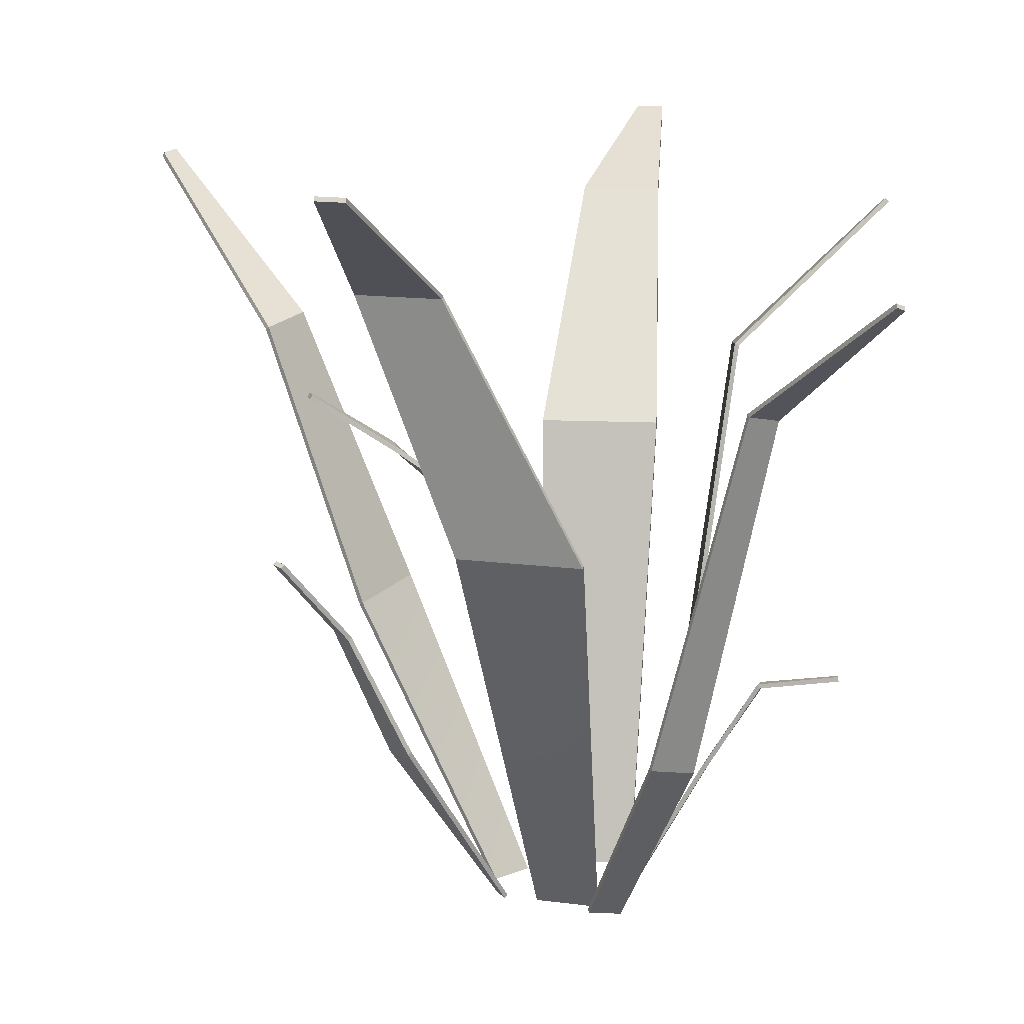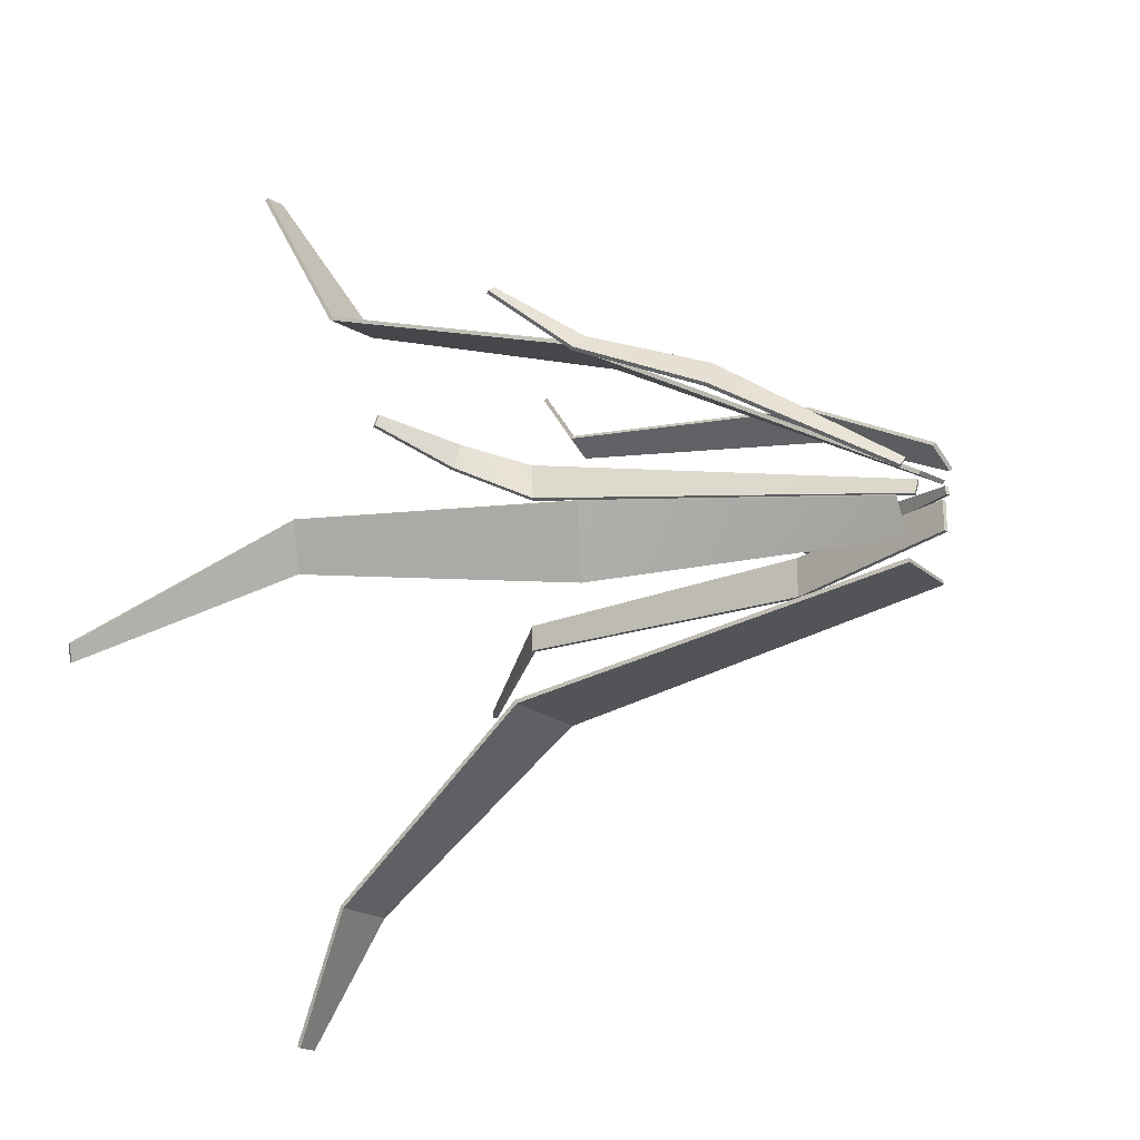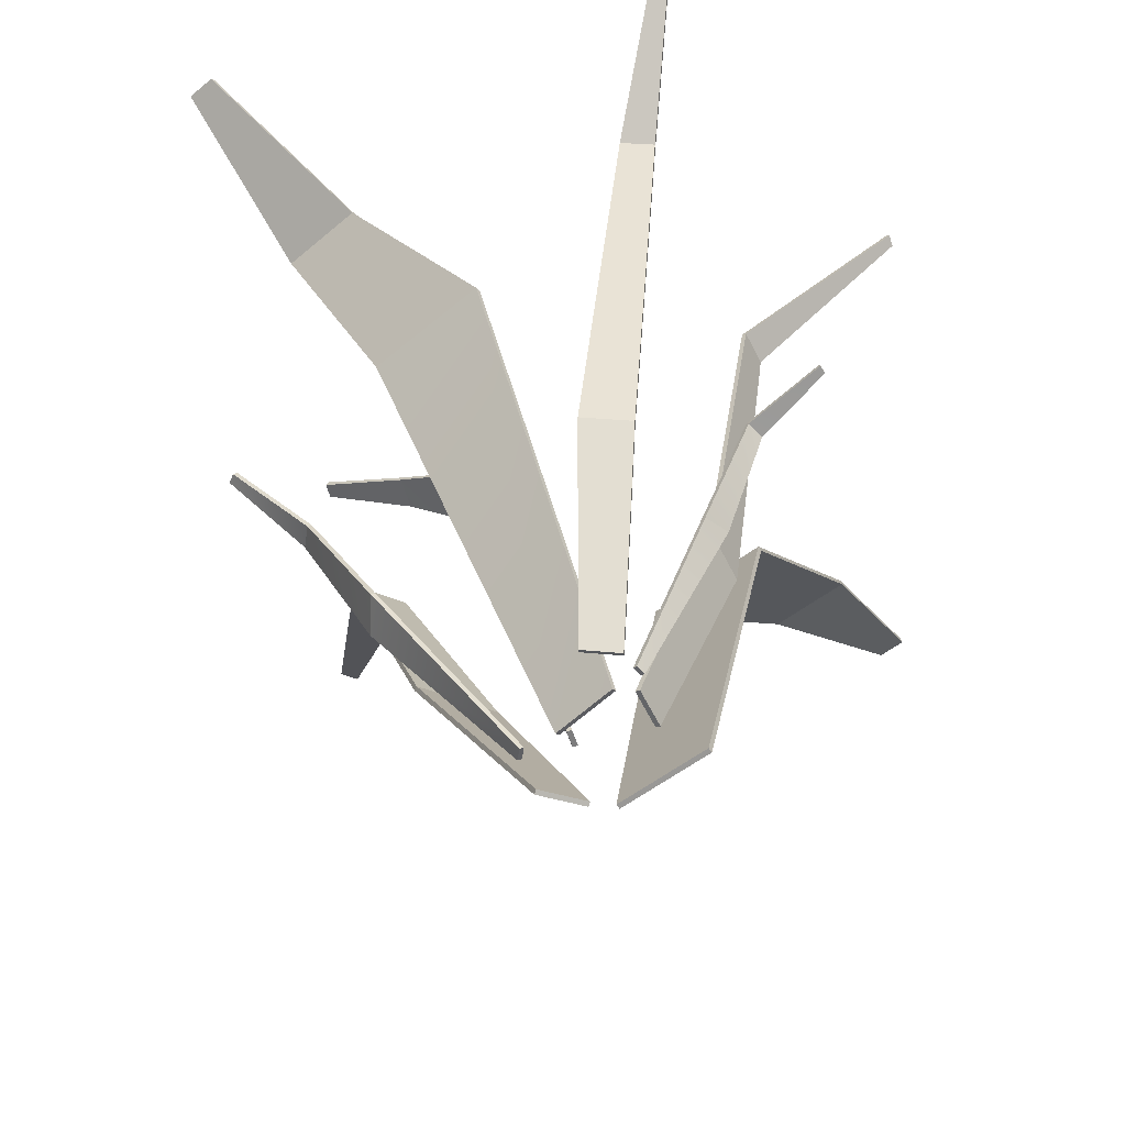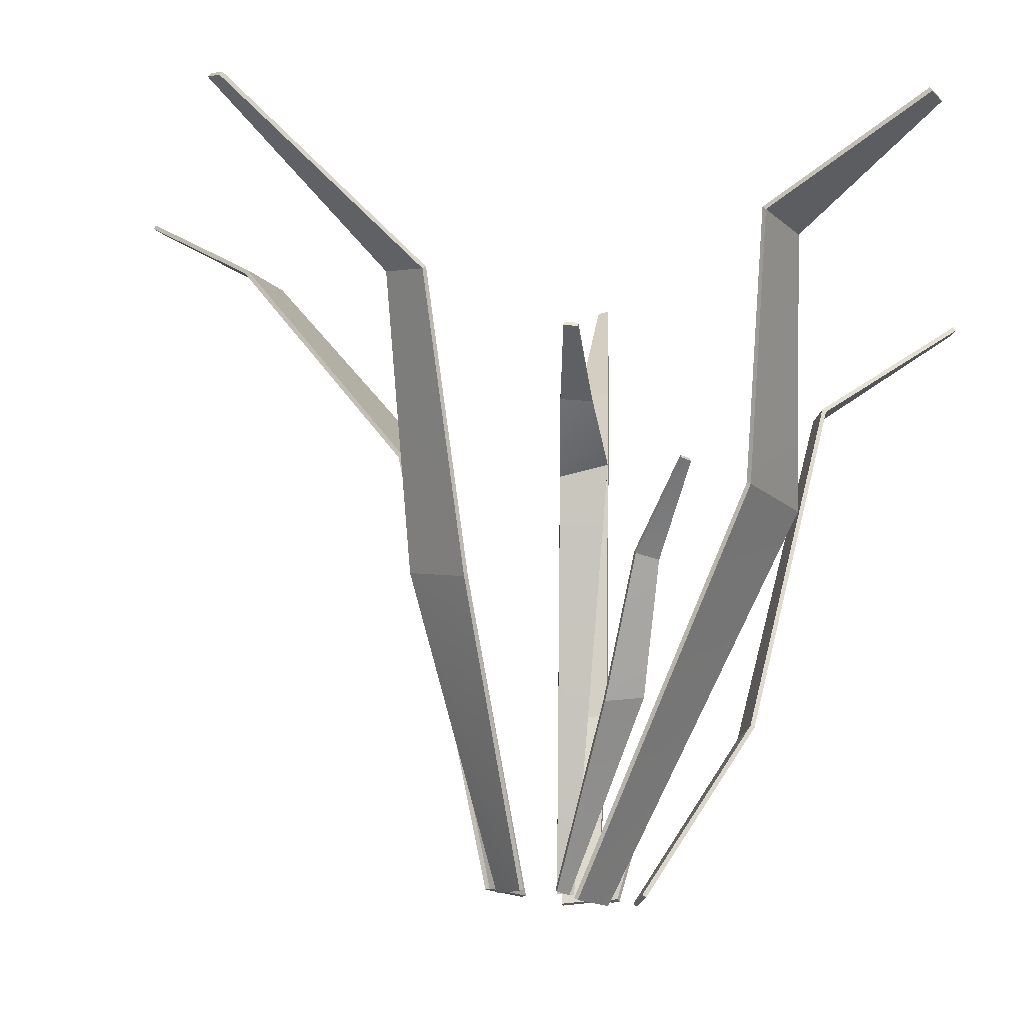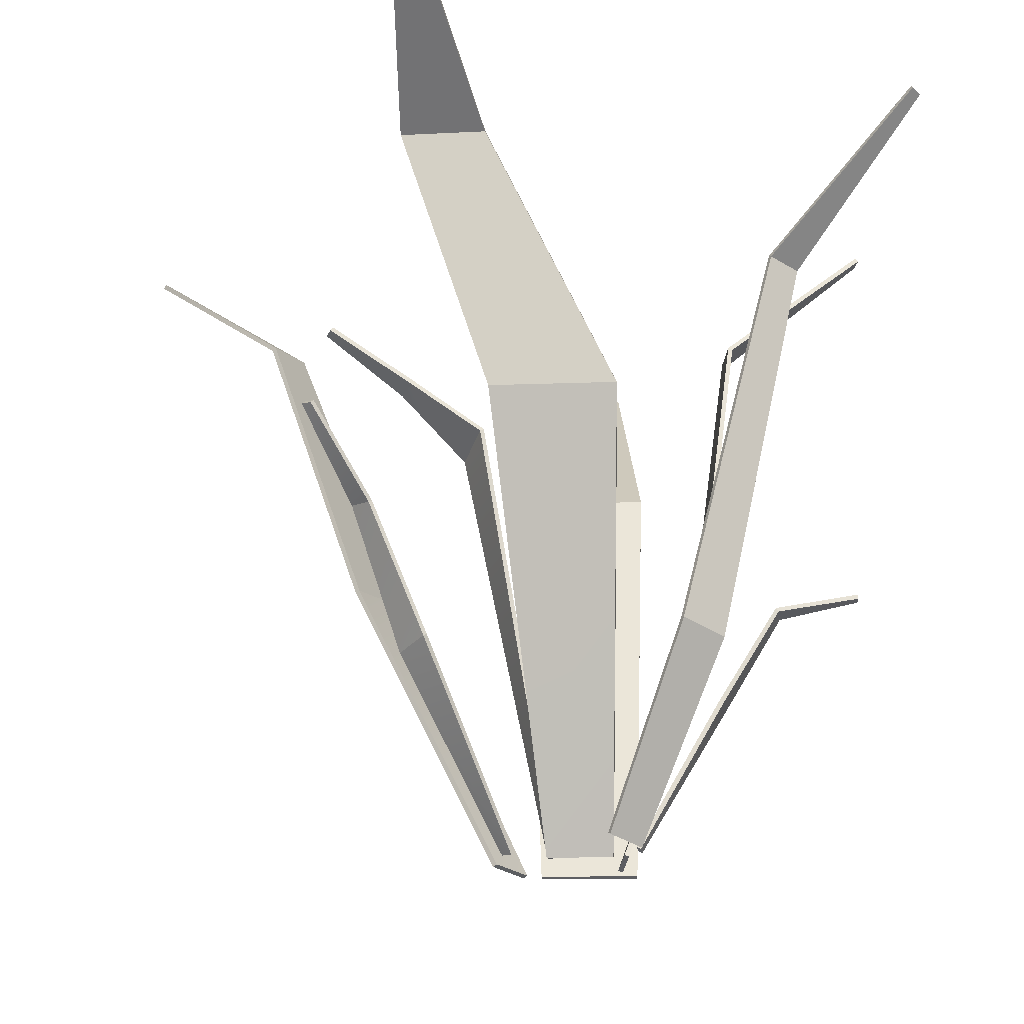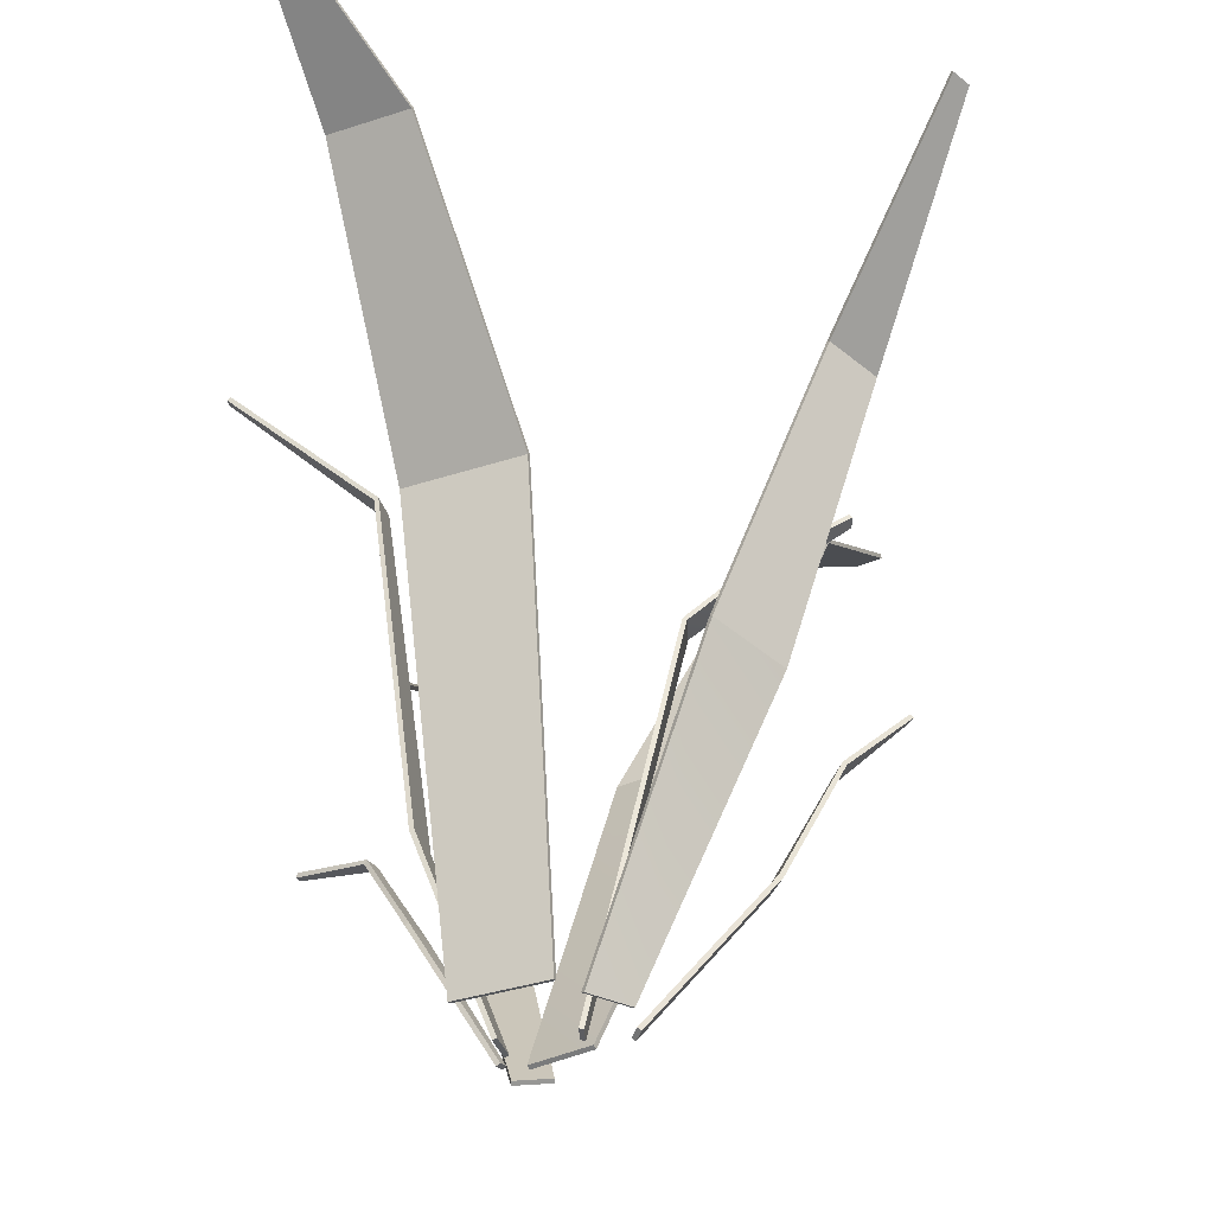
<metadata>
{"format":"obj","ext":"obj","renderer":"f3d","projection":"perspective","resolution":1024,"background":"white","views":[{"elev":10.3,"azim":8.4,"up":"+Y"},{"elev":-16.9,"azim":-60.4,"up":"+Z"},{"elev":-60.3,"azim":36.6,"up":"+Y"},{"elev":-12.7,"azim":-66.6,"up":"+Y"},{"elev":-26.7,"azim":1.7,"up":"+Y"},{"elev":-35.7,"azim":-156.4,"up":"+Y"}]}
</metadata>
<code>
o Grass_2_Plane.001
v 4.493 4.375 5.723
v 4.523 4.375 5.723
v 4.489 4.521 5.693
v 4.528 4.521 5.693
v 4.495 4.597 5.628
v 4.521 4.597 5.628
v 4.509 4.624 5.581
v 4.518 4.624 5.581
v 4.48 4.373 5.741
v 4.489 4.373 5.729
v 4.435 4.466 5.741
v 4.447 4.471 5.717
v 4.405 4.557 5.741
v 4.413 4.561 5.724
v 4.358 4.611 5.694
v 4.36 4.613 5.688
v 4.517 4.371 5.739
v 4.519 4.372 5.75
v 4.539 4.436 5.73
v 4.542 4.437 5.746
v 4.556 4.554 5.73
v 4.557 4.555 5.741
v 4.602 4.599 5.719
v 4.604 4.6 5.723
v 4.516 4.37 5.754
v 4.495 4.371 5.752
v 4.519 4.497 5.821
v 4.48 4.498 5.818
v 4.479 4.578 5.836
v 4.453 4.579 5.834
v 4.462 4.61 5.889
v 4.453 4.61 5.888
v 4.524 4.371 5.761
v 4.514 4.373 5.768
v 4.549 4.427 5.79
v 4.537 4.429 5.799
v 4.575 4.541 5.811
v 4.566 4.543 5.817
v 4.611 4.579 5.851
v 4.609 4.58 5.854
v 4.499 4.372 5.751
v 4.497 4.373 5.745
v 4.476 4.508 5.772
v 4.471 4.504 5.758
v 4.454 4.524 5.776
v 4.451 4.525 5.766
v 4.428 4.541 5.782
v 4.426 4.541 5.777
v 4.523 4.372 5.753
v 4.523 4.372 5.756
v 4.551 4.42 5.751
v 4.549 4.418 5.76
v 4.568 4.448 5.757
v 4.567 4.448 5.763
v 4.593 4.452 5.761
v 4.593 4.452 5.764
v 4.486 4.372 5.754
v 4.483 4.373 5.751
v 4.46 4.429 5.789
v 4.453 4.427 5.779
v 4.444 4.468 5.801
v 4.438 4.47 5.796
v 4.427 4.494 5.818
v 4.424 4.495 5.816
v 4.493 4.374 5.722
v 4.523 4.374 5.722
v 4.489 4.521 5.691
v 4.528 4.521 5.691
v 4.495 4.596 5.627
v 4.521 4.596 5.627
v 4.509 4.623 5.58
v 4.518 4.623 5.58
v 4.479 4.372 5.74
v 4.488 4.373 5.728
v 4.434 4.466 5.741
v 4.446 4.471 5.716
v 4.404 4.557 5.74
v 4.412 4.56 5.724
v 4.357 4.61 5.693
v 4.36 4.611 5.688
v 4.518 4.371 5.739
v 4.52 4.371 5.75
v 4.541 4.435 5.73
v 4.543 4.436 5.745
v 4.557 4.553 5.73
v 4.559 4.554 5.74
v 4.604 4.598 5.719
v 4.605 4.599 5.723
v 4.516 4.37 5.756
v 4.495 4.37 5.753
v 4.518 4.496 5.822
v 4.48 4.498 5.819
v 4.479 4.578 5.837
v 4.453 4.578 5.835
v 4.462 4.609 5.89
v 4.453 4.609 5.889
v 4.524 4.37 5.763
v 4.515 4.372 5.769
v 4.55 4.426 5.791
v 4.537 4.429 5.8
v 4.575 4.54 5.812
v 4.567 4.542 5.818
v 4.612 4.578 5.852
v 4.609 4.579 5.855
v 4.497 4.372 5.751
v 4.496 4.372 5.746
v 4.475 4.507 5.773
v 4.47 4.503 5.758
v 4.453 4.523 5.776
v 4.45 4.523 5.767
v 4.427 4.54 5.782
v 4.426 4.54 5.778
v 4.524 4.371 5.753
v 4.524 4.372 5.756
v 4.552 4.419 5.752
v 4.55 4.418 5.76
v 4.569 4.447 5.757
v 4.568 4.447 5.763
v 4.593 4.45 5.762
v 4.593 4.45 5.764
v 4.485 4.371 5.755
v 4.482 4.372 5.752
v 4.459 4.428 5.79
v 4.452 4.427 5.78
v 4.443 4.467 5.802
v 4.437 4.469 5.796
v 4.426 4.493 5.819
v 4.423 4.494 5.817
f 2 3 1
f 3 6 5
f 6 7 5
f 9 12 11
f 12 13 11
f 14 15 13
f 18 19 17
f 20 21 19
f 22 23 21
f 26 27 25
f 28 29 27
f 30 31 29
f 34 35 33
f 36 37 35
f 38 39 37
f 41 44 43
f 44 45 43
f 46 47 45
f 49 52 51
f 51 54 53
f 54 55 53
f 57 60 59
f 60 61 59
f 62 63 61
f 67 66 65
f 67 70 68
f 71 70 69
f 73 76 74
f 75 78 76
f 79 78 77
f 83 82 81
f 85 84 83
f 87 86 85
f 91 90 89
f 93 92 91
f 95 94 93
f 99 98 97
f 101 100 99
f 103 102 101
f 105 108 106
f 109 108 107
f 111 110 109
f 113 116 114
f 115 118 116
f 119 118 117
f 121 124 122
f 125 124 123
f 127 126 125
f 1 67 65
f 1 66 2
f 2 68 4
f 6 68 70
f 5 67 3
f 8 71 7
f 8 70 72
f 7 69 5
f 11 73 9
f 9 74 10
f 12 74 76
f 12 78 14
f 11 77 75
f 15 80 79
f 16 78 80
f 15 77 13
f 19 81 17
f 18 81 82
f 20 82 84
f 20 86 22
f 19 85 83
f 23 88 87
f 24 86 88
f 23 85 21
f 27 89 25
f 25 90 26
f 28 90 92
f 28 94 30
f 27 93 91
f 31 96 95
f 32 94 96
f 31 93 29
f 35 97 33
f 34 97 98
f 36 98 100
f 36 102 38
f 35 101 99
f 39 104 103
f 40 102 104
f 39 101 37
f 41 107 105
f 41 106 42
f 42 108 44
f 46 108 110
f 45 107 43
f 48 111 47
f 48 110 112
f 47 109 45
f 49 115 113
f 49 114 50
f 50 116 52
f 52 118 54
f 51 117 115
f 56 119 55
f 56 118 120
f 55 117 53
f 59 121 57
f 57 122 58
f 60 122 124
f 60 126 62
f 59 125 123
f 64 127 63
f 64 126 128
f 63 125 61
f 2 4 3
f 3 4 6
f 6 8 7
f 9 10 12
f 12 14 13
f 14 16 15
f 18 20 19
f 20 22 21
f 22 24 23
f 26 28 27
f 28 30 29
f 30 32 31
f 34 36 35
f 36 38 37
f 38 40 39
f 41 42 44
f 44 46 45
f 46 48 47
f 49 50 52
f 51 52 54
f 54 56 55
f 57 58 60
f 60 62 61
f 62 64 63
f 67 68 66
f 67 69 70
f 71 72 70
f 73 75 76
f 75 77 78
f 79 80 78
f 83 84 82
f 85 86 84
f 87 88 86
f 91 92 90
f 93 94 92
f 95 96 94
f 99 100 98
f 101 102 100
f 103 104 102
f 105 107 108
f 109 110 108
f 111 112 110
f 113 115 116
f 115 117 118
f 119 120 118
f 121 123 124
f 125 126 124
f 127 128 126
f 1 3 67
f 1 65 66
f 2 66 68
f 6 4 68
f 5 69 67
f 8 72 71
f 8 6 70
f 7 71 69
f 11 75 73
f 9 73 74
f 12 10 74
f 12 76 78
f 11 13 77
f 15 16 80
f 16 14 78
f 15 79 77
f 19 83 81
f 18 17 81
f 20 18 82
f 20 84 86
f 19 21 85
f 23 24 88
f 24 22 86
f 23 87 85
f 27 91 89
f 25 89 90
f 28 26 90
f 28 92 94
f 27 29 93
f 31 32 96
f 32 30 94
f 31 95 93
f 35 99 97
f 34 33 97
f 36 34 98
f 36 100 102
f 35 37 101
f 39 40 104
f 40 38 102
f 39 103 101
f 41 43 107
f 41 105 106
f 42 106 108
f 46 44 108
f 45 109 107
f 48 112 111
f 48 46 110
f 47 111 109
f 49 51 115
f 49 113 114
f 50 114 116
f 52 116 118
f 51 53 117
f 56 120 119
f 56 54 118
f 55 119 117
f 59 123 121
f 57 121 122
f 60 58 122
f 60 124 126
f 59 61 125
f 64 128 127
f 64 62 126
f 63 127 125

</code>
